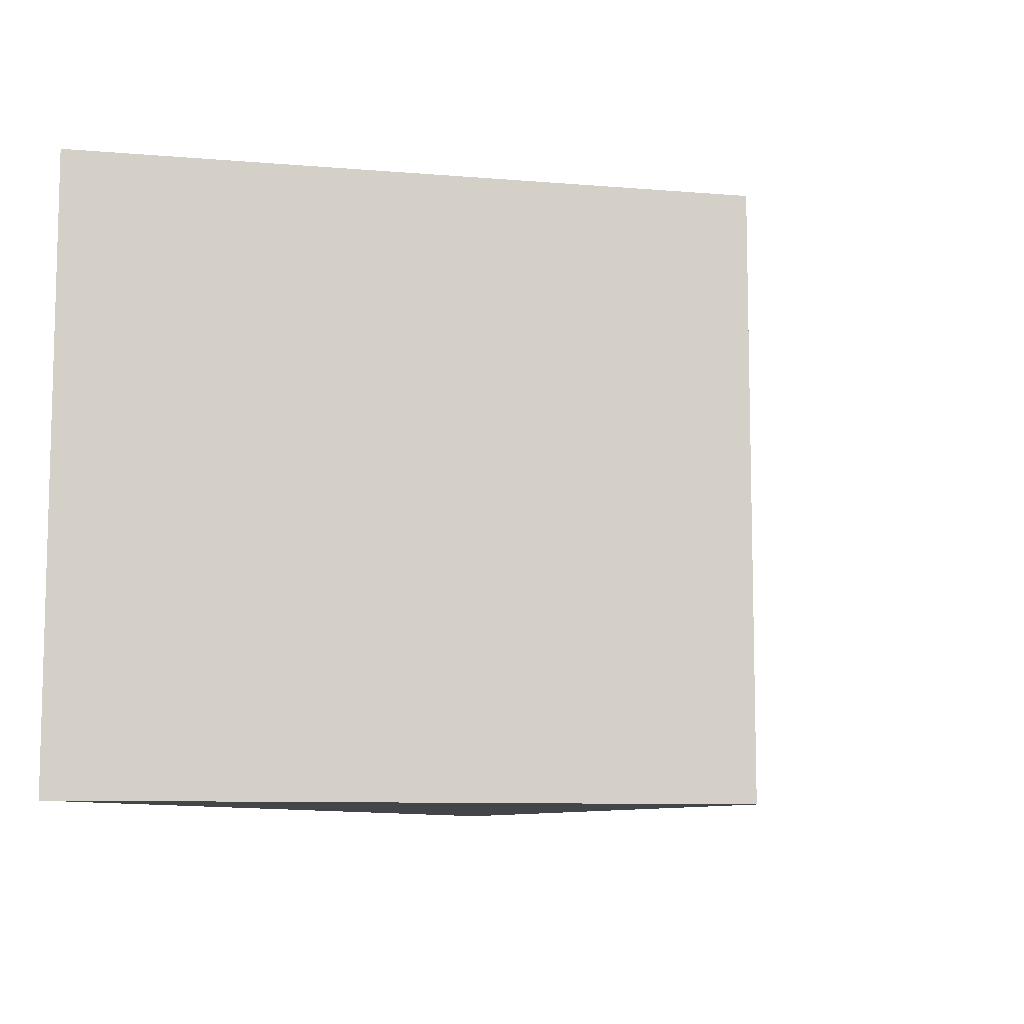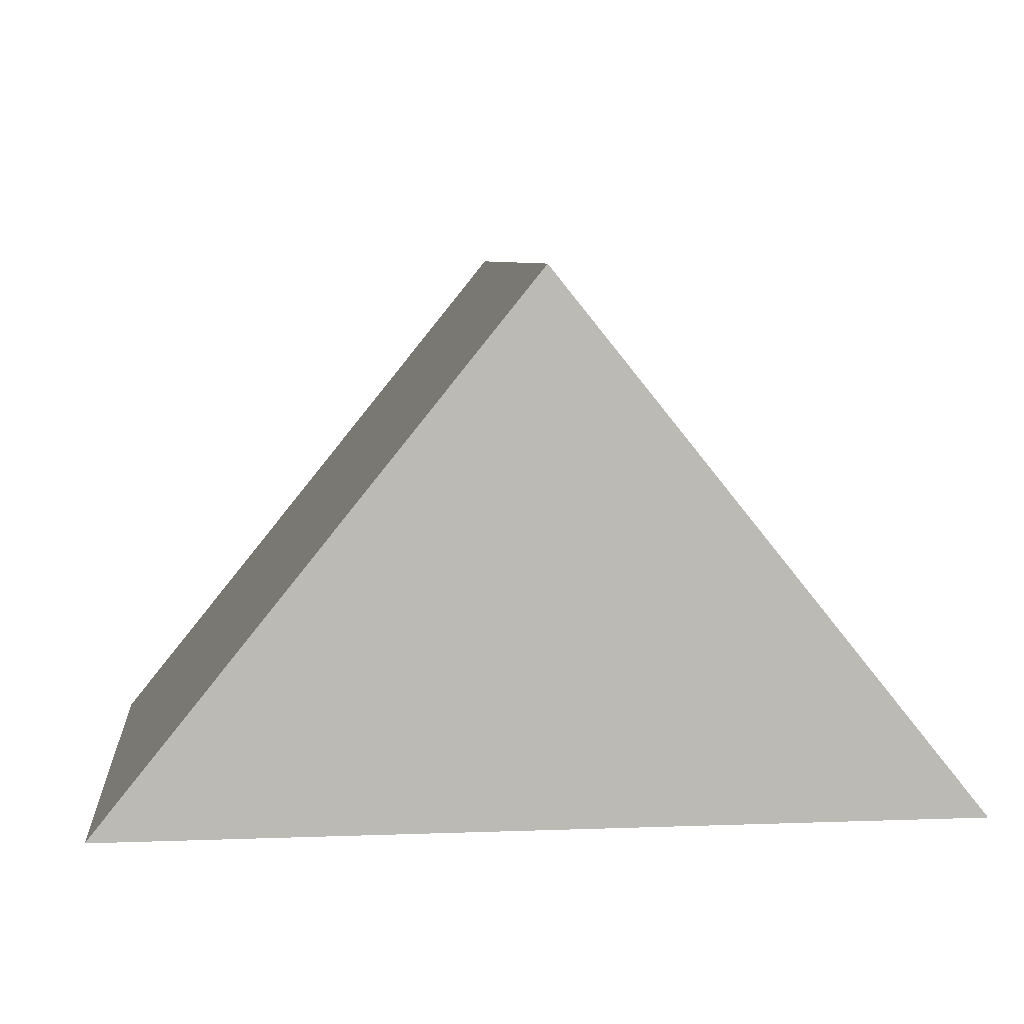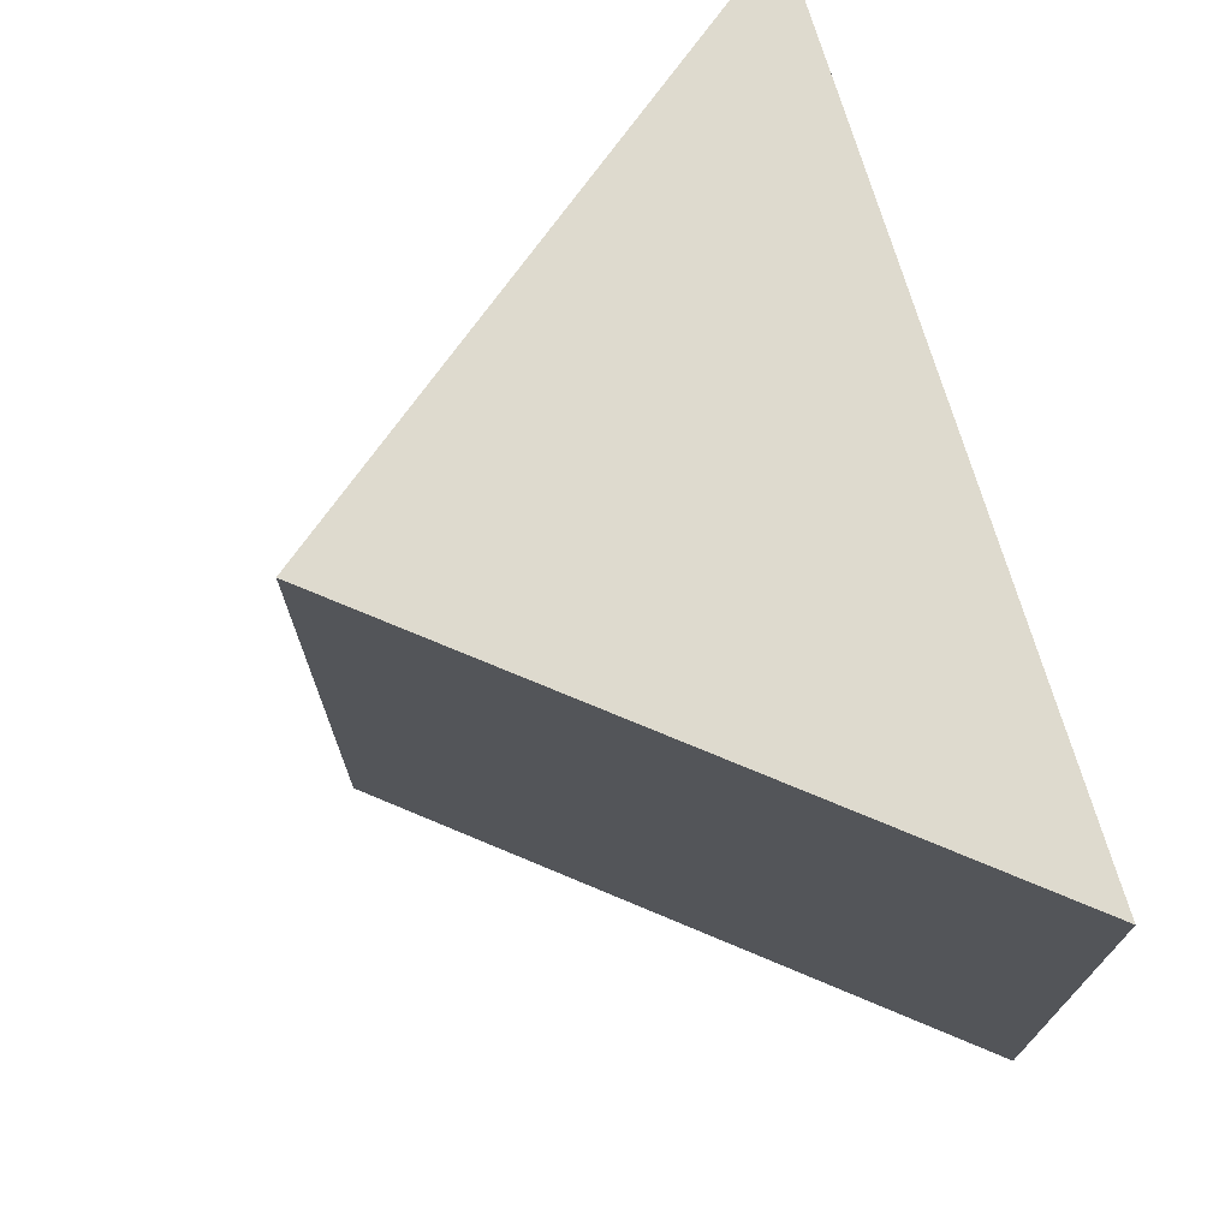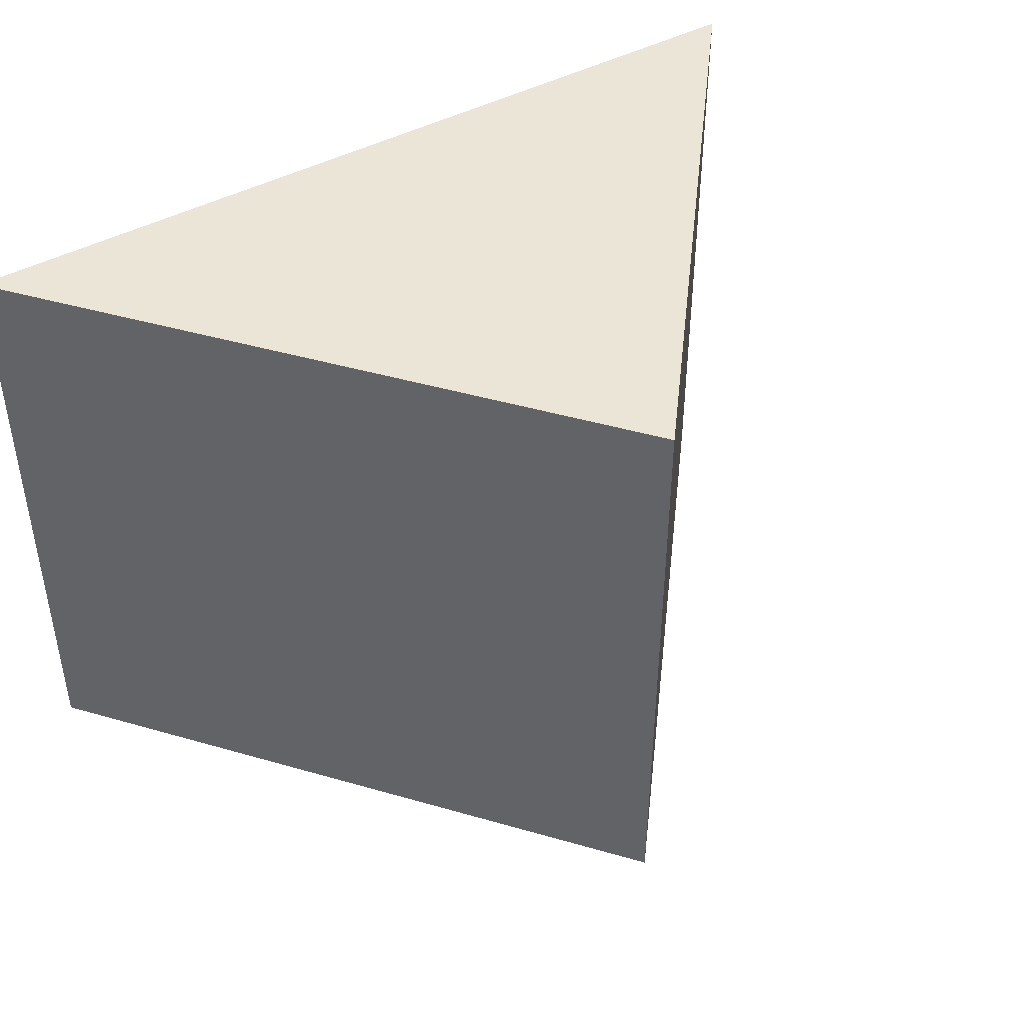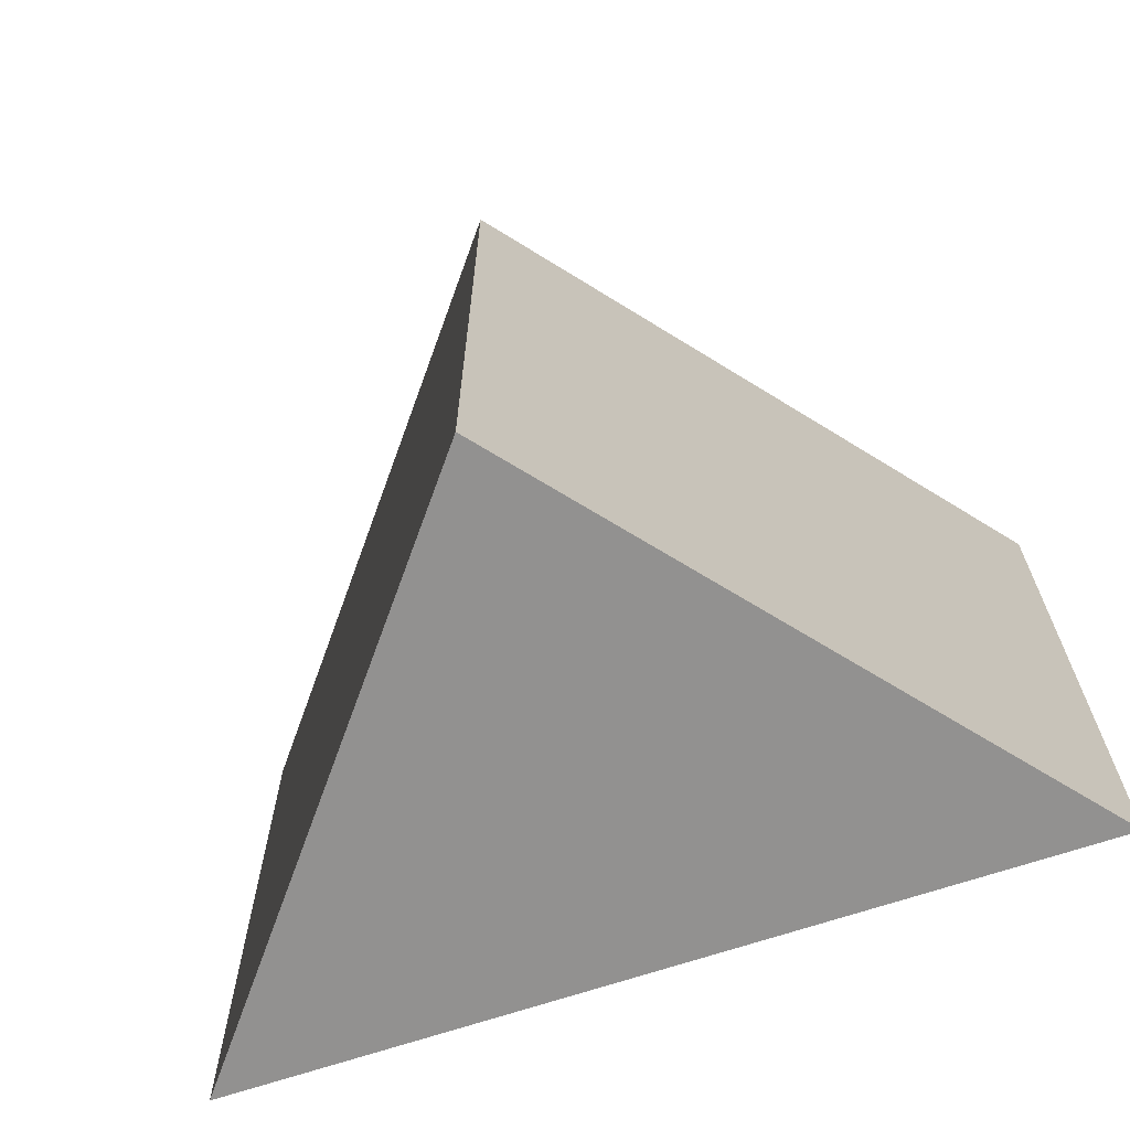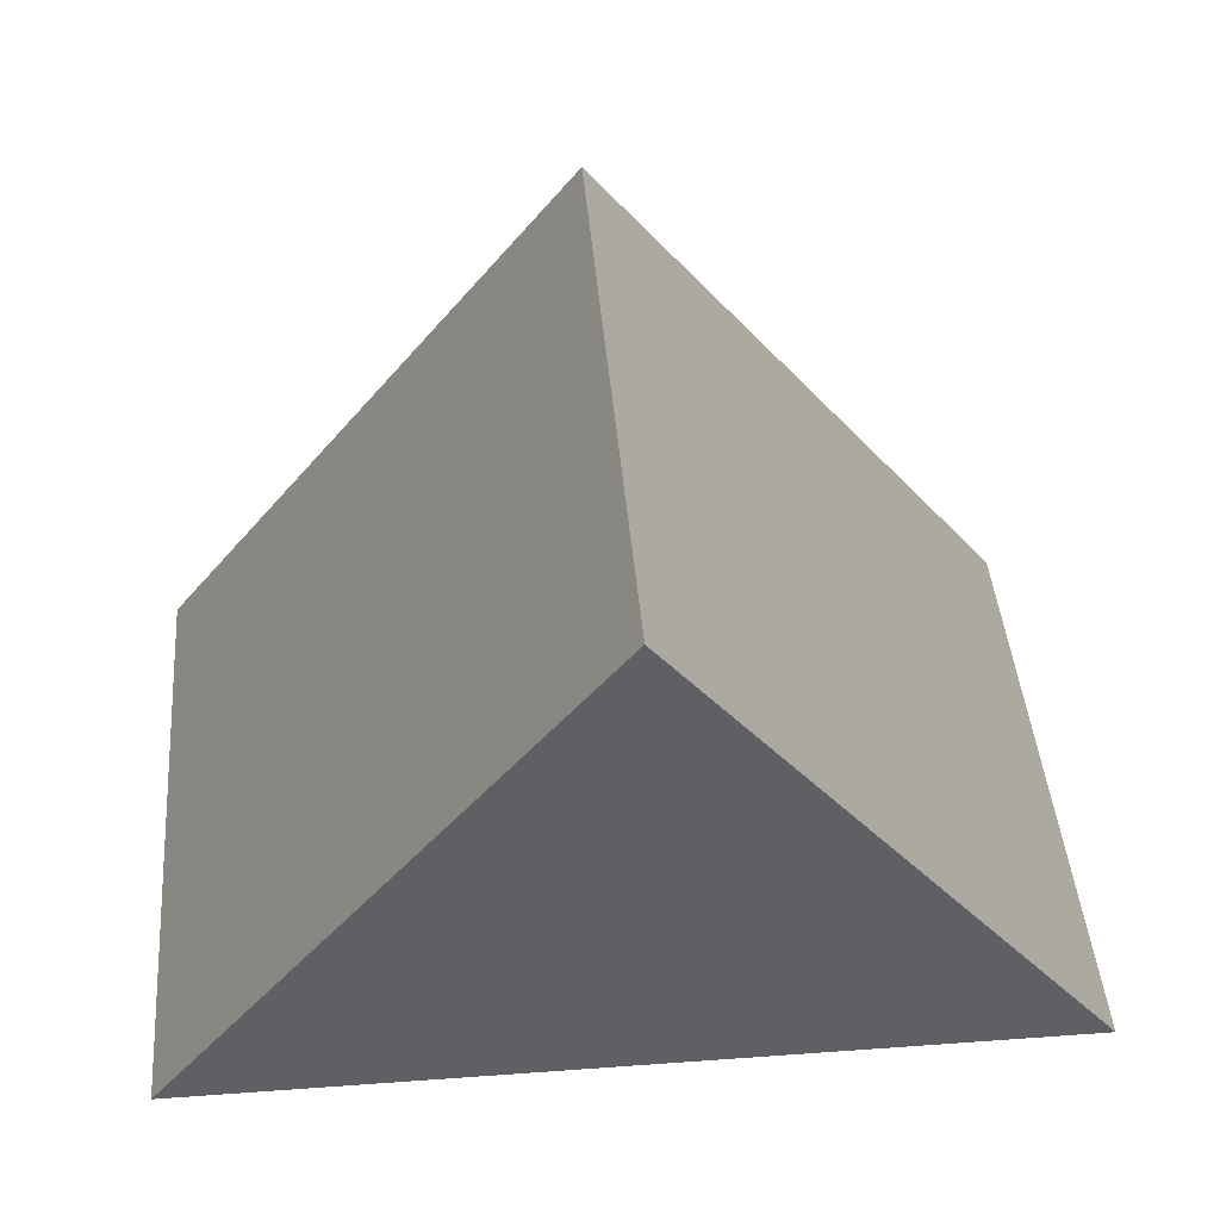
<metadata>
{"format":"obj","ext":"obj","renderer":"f3d","projection":"perspective","resolution":1024,"background":"white","views":[{"elev":-9.0,"azim":116.3,"up":"+Z"},{"elev":6.9,"azim":173.9,"up":"+Y"},{"elev":71.3,"azim":-106.1,"up":"+Z"},{"elev":44.3,"azim":147.6,"up":"+Z"},{"elev":-66.1,"azim":-161.0,"up":"+Z"},{"elev":44.6,"azim":-4.8,"up":"+Y"}]}
</metadata>
<code>
v -0.7 0 -0.5
v 0.7 0 -0.5
v 0 0.866 -0.5
v -0.7 0 0.5
v 0.7 0 0.5
v 0 0.866 0.5
f 1 3 2
f 4 5 6
f 1 2 5
f 1 5 4
f 2 3 6
f 2 6 5
f 3 1 4
f 3 4 6

</code>
